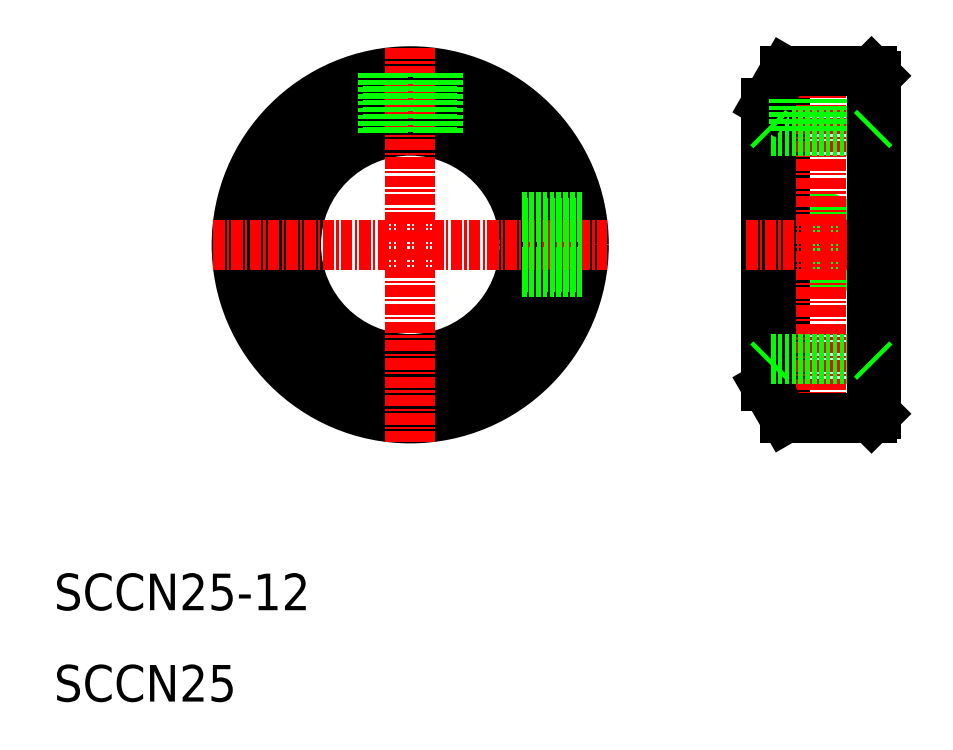
<metadata>
{"format":"dxf","ext":"dxf","renderer":"ezdxf+matplotlib","layout":"modelspace","background":"white","min_lineweight":24,"dpi":150}
</metadata>
<code>
0
SECTION
2
ENTITIES
0
CIRCLE
8
0
10
49
20
60
30
0
40
12.5
0
CIRCLE
8
0
10
49
20
60
30
0
40
15.5
0
CIRCLE
8
0
10
49
20
60
30
0
40
19
0
LINE
8
CENTER
10
49
20
81.58
30
0
11
49
21
38.42
31
0
0
LINE
8
CENTER
10
27.42
20
60
30
0
11
70.58
21
60
31
0
0
TEXT
8
0
10
10
20
10
30
0
40
4
1
SCCN25
0
TEXT
8
0
10
10
20
20
30
0
40
4
1
SCCN25-12
0
LINE
8
0
10
67.76
20
57
30
0
11
61.13
21
57
31
0
0
LINE
8
0
10
67.85
20
57.6
30
0
11
61.27
21
57.6
31
0
0
LINE
8
0
10
51.4
20
78.85
30
0
11
51.4
21
72.27
31
0
0
LINE
8
0
10
52
20
78.76
30
0
11
52
21
72.13
31
0
0
LINE
8
0
10
46
20
78.76
30
0
11
46
21
72.13
31
0
0
LINE
8
0
10
46.6
20
78.85
30
0
11
46.6
21
72.27
31
0
0
LINE
8
0
10
67.85
20
62.4
30
0
11
61.27
21
62.4
31
0
0
LINE
8
0
10
67.76
20
63
30
0
11
61.13
21
63
31
0
0
CIRCLE
8
0
10
94
20
60
30
0
40
2.4
0
CIRCLE
8
0
10
94
20
60
30
0
40
3
0
LINE
8
0
10
100
20
78.5
30
0
11
100
21
41.5
31
0
0
LINE
8
0
10
88
20
75.5
30
0
11
88
21
44.5
31
0
0
LINE
8
0
10
90.02
20
79
30
0
11
90.02
21
41
31
0
0
LINE
8
CENTER
10
94
20
81.36
30
0
11
94
21
38.64
31
0
0
LINE
8
0
10
88
20
44.5
30
0
11
90.02
21
41
31
0
0
LINE
8
0
10
88.5
20
47.5
30
0
11
99.5
21
47.5
31
0
0
LINE
8
CENTER
10
85.81
20
60
30
0
11
102.2
21
60
31
0
0
LINE
8
0
10
90.02
20
41
30
0
11
99.5
21
41
31
0
0
LINE
8
0
10
88.5
20
72.5
30
0
11
99.5
21
72.5
31
0
0
LINE
8
0
10
88
20
75.5
30
0
11
90.02
21
79
31
0
0
LINE
8
0
10
97
20
79
30
0
11
97
21
72.5
31
0
0
LINE
8
0
10
96.4
20
79
30
0
11
96.4
21
72.5
31
0
0
LINE
8
0
10
91.6
20
79
30
0
11
91.6
21
72.5
31
0
0
LINE
8
0
10
91
20
79
30
0
11
91
21
72.5
31
0
0
LINE
8
0
10
90.02
20
79
30
0
11
99.5
21
79
31
0
0
LINE
8
0
10
99.5
20
79
30
0
11
100
21
78.5
31
0
0
LINE
8
0
10
100
20
41.5
30
0
11
99.5
21
41
31
0
0
LINE
8
0
10
99.5
20
79
30
0
11
99.5
21
41
31
0
0
LINE
8
0
10
99.5
20
72.5
30
0
11
100
21
73
31
0
0
LINE
8
0
10
88.5
20
72.5
30
0
11
88
21
73
31
0
0
LINE
8
0
10
88.5
20
47.5
30
0
11
88
21
47
31
0
0
LINE
8
0
10
99.5
20
47.5
30
0
11
100
21
47
31
0
0
ENDSEC
0
EOF

</code>
